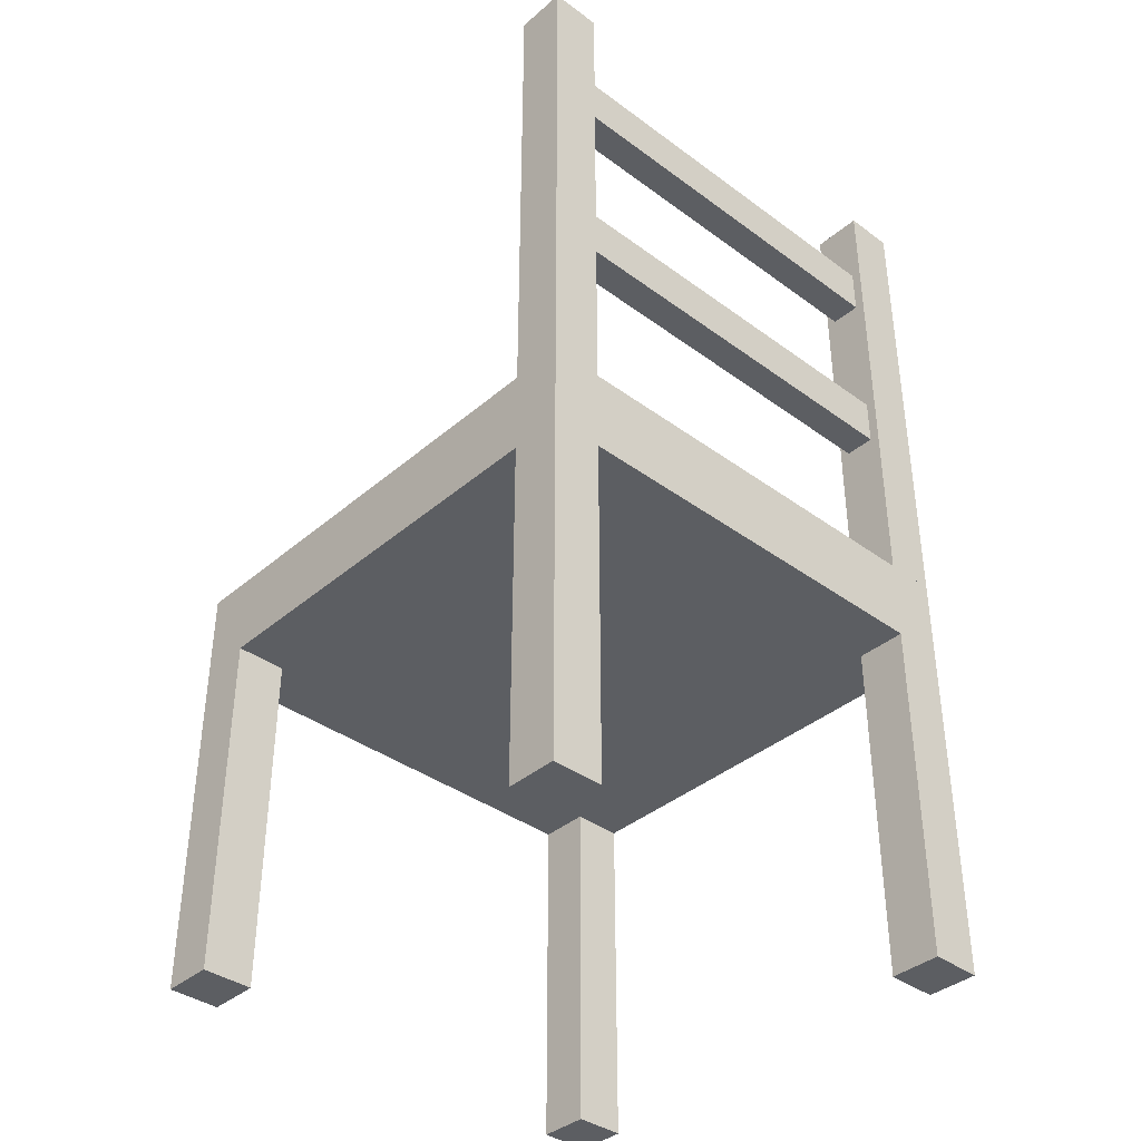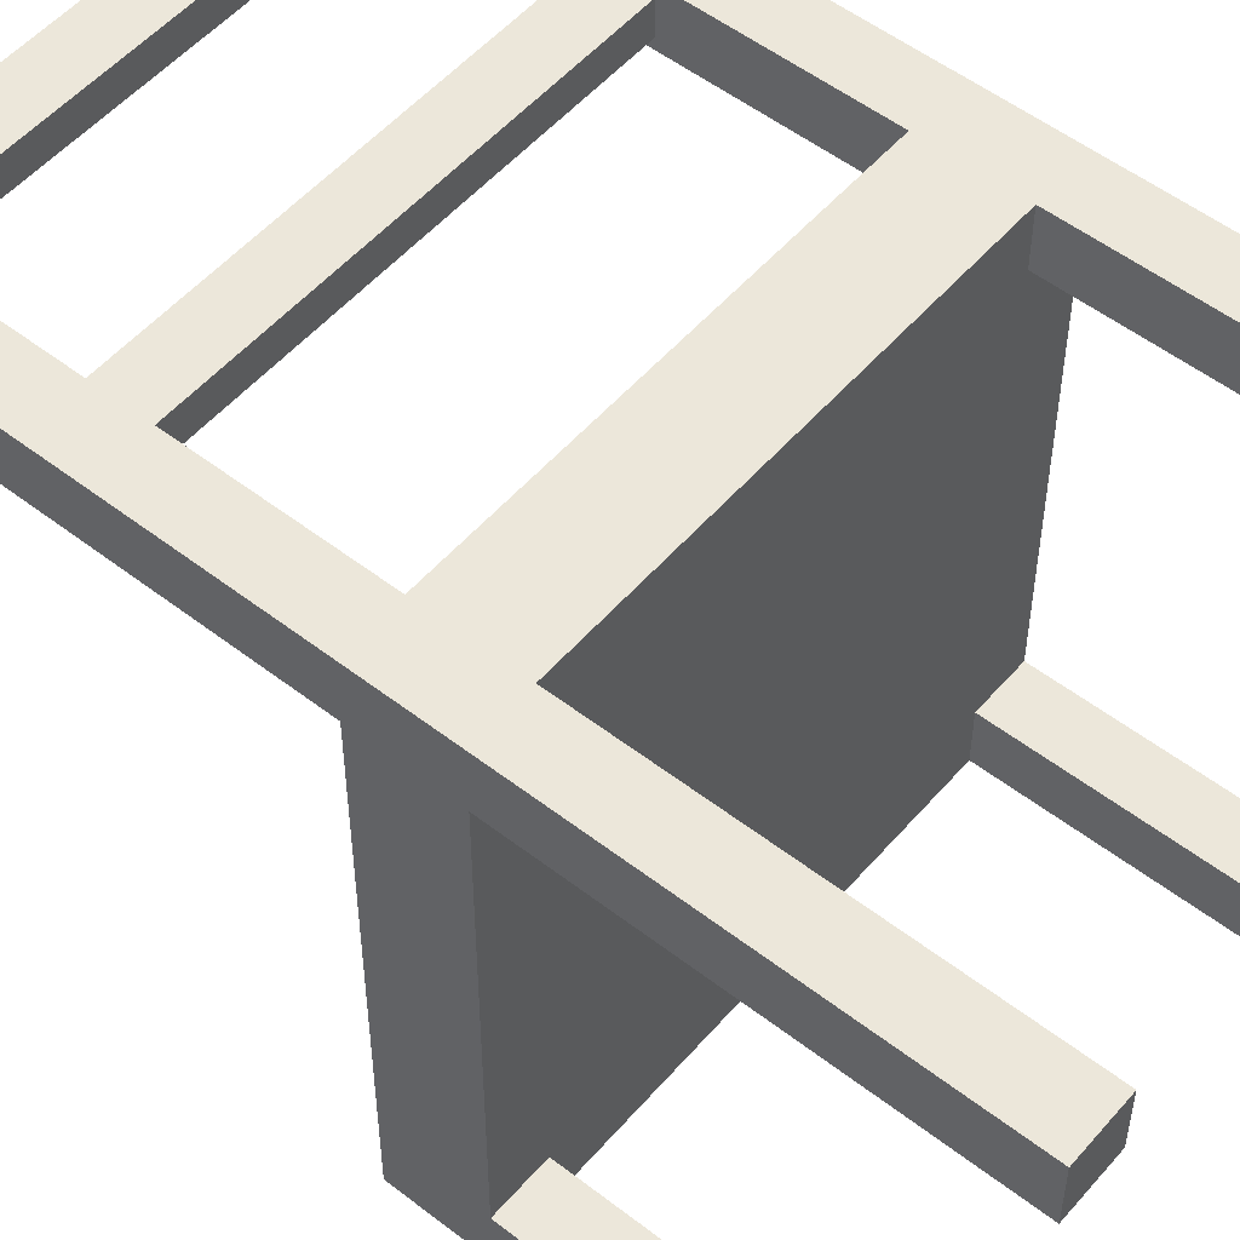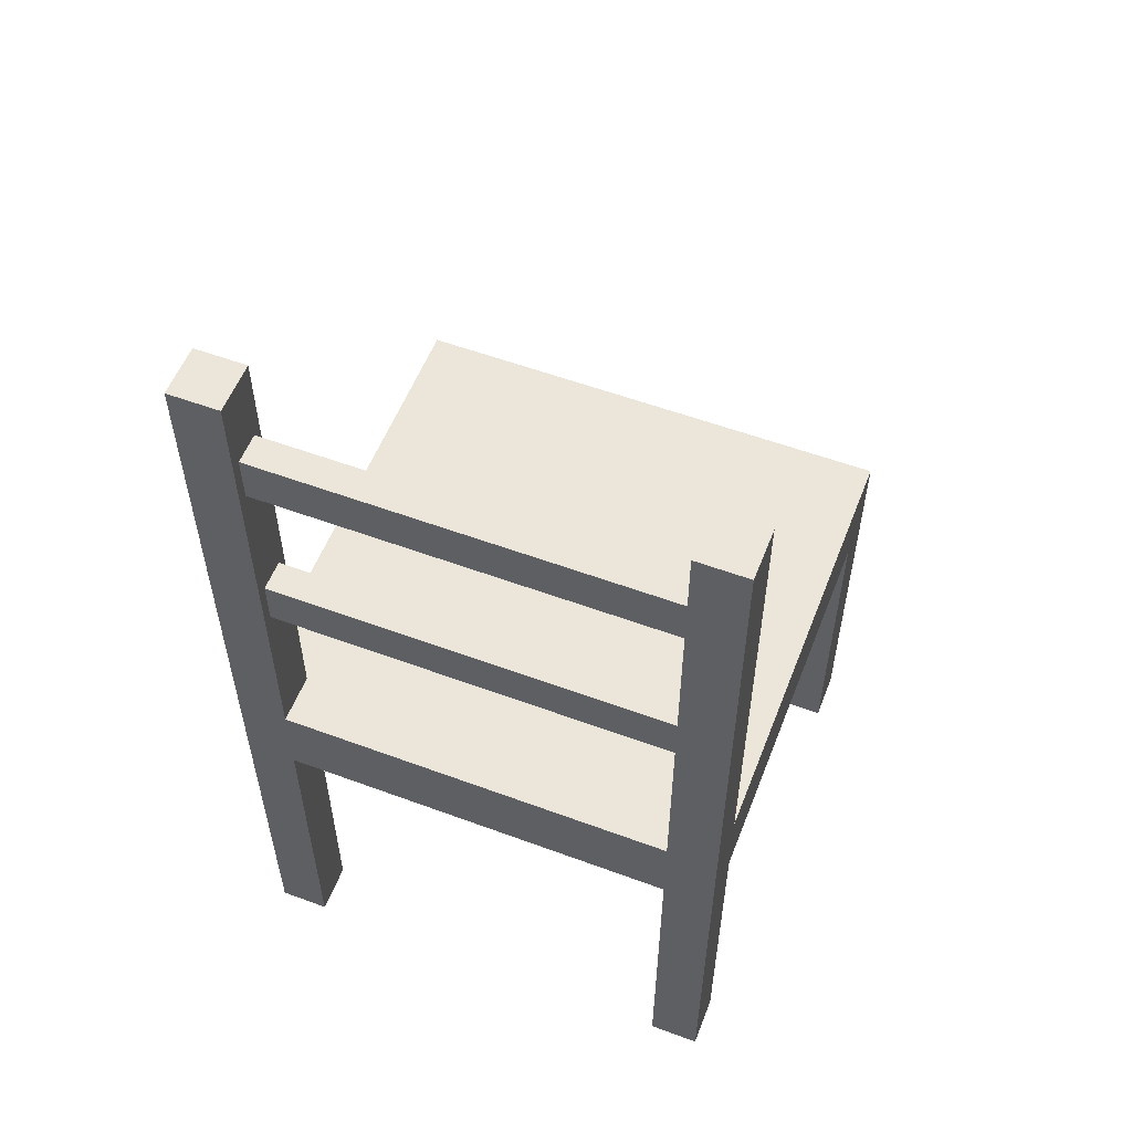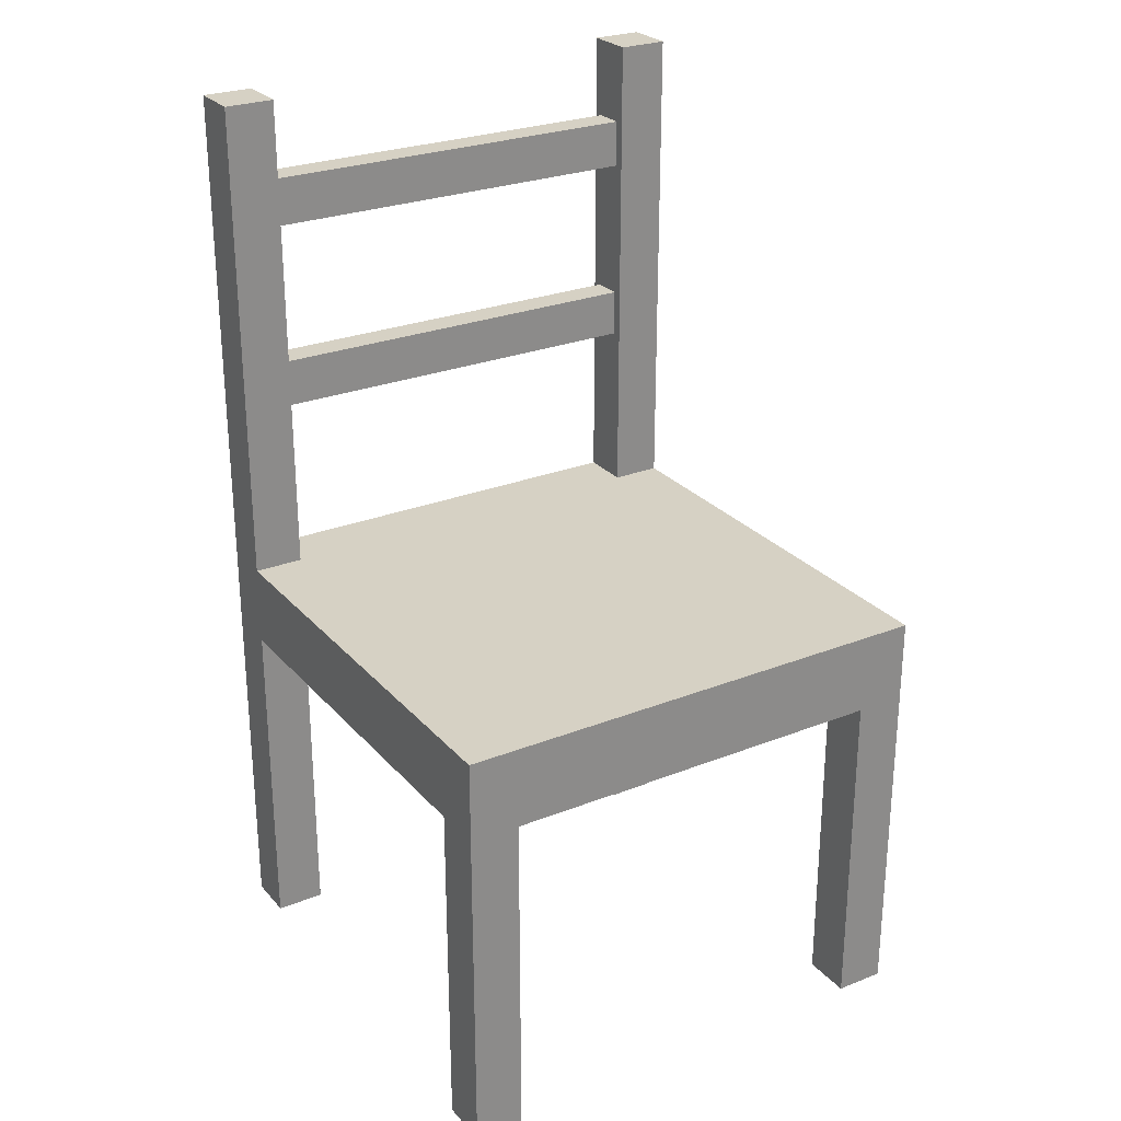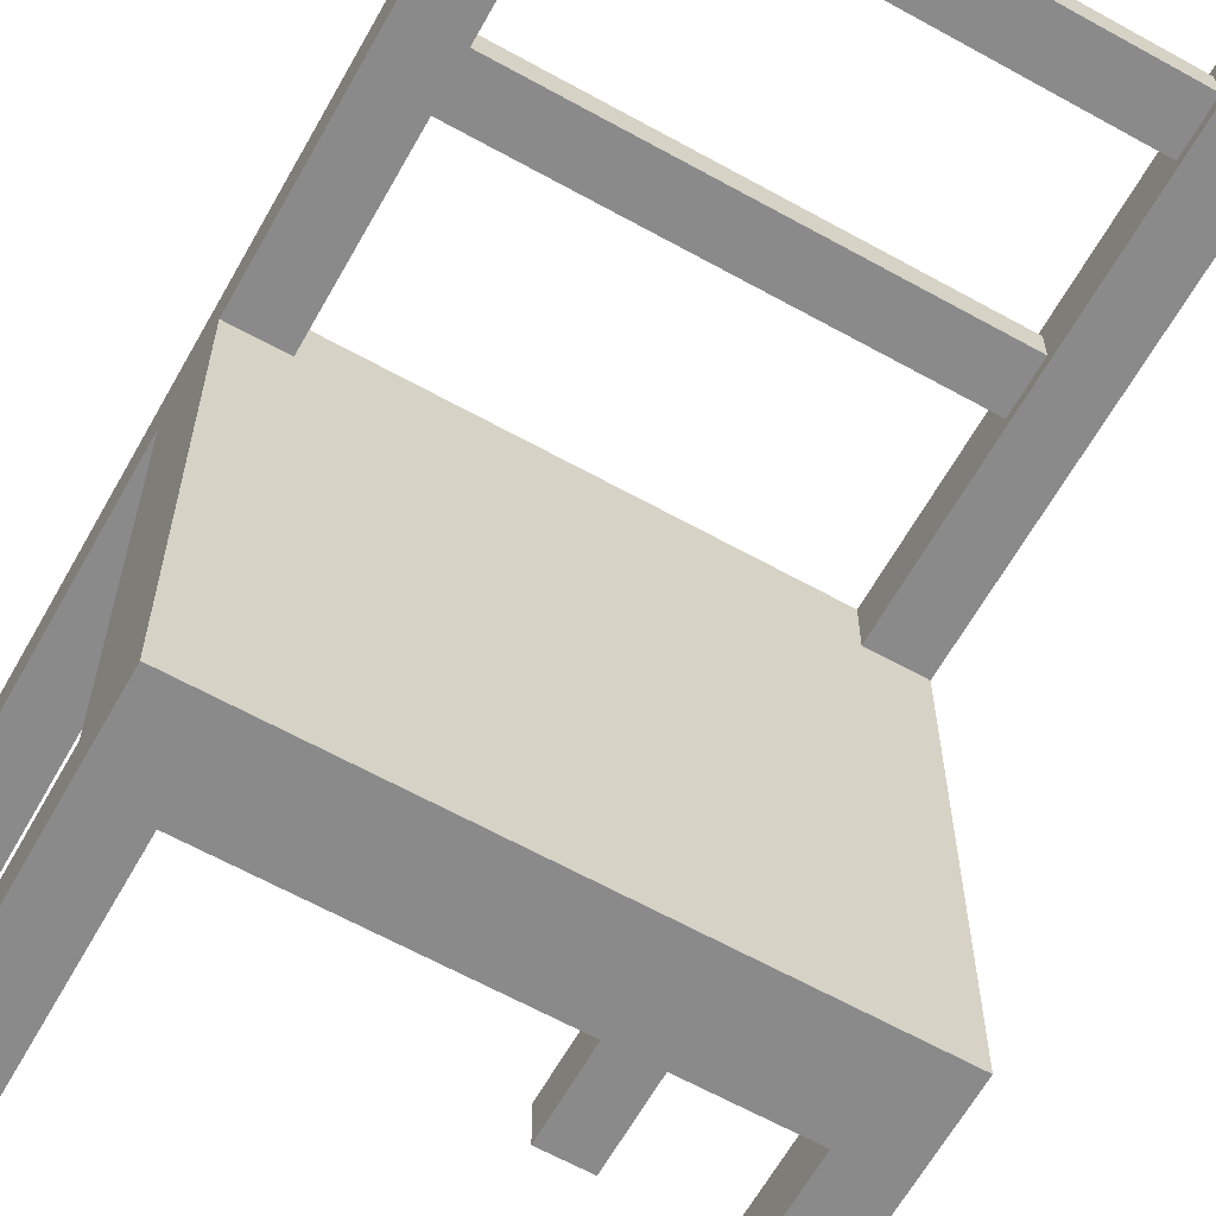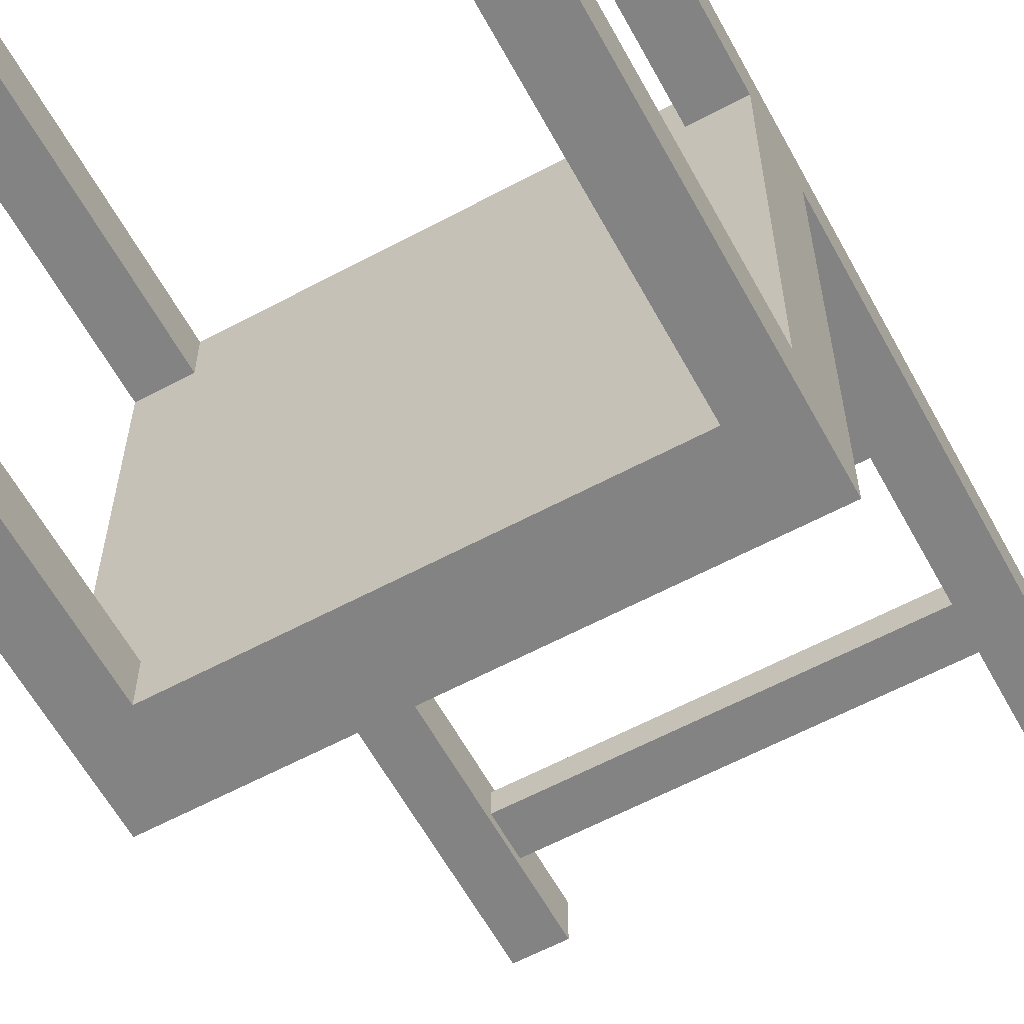
<metadata>
{"format":"obj","ext":"obj","renderer":"f3d","projection":"perspective","resolution":1024,"background":"white","views":[{"elev":-38.2,"azim":137.1,"up":"+Z"},{"elev":52.9,"azim":129.7,"up":"+Y"},{"elev":56.0,"azim":-158.8,"up":"+Z"},{"elev":26.6,"azim":-31.7,"up":"+Z"},{"elev":-63.6,"azim":-29.3,"up":"+Y"},{"elev":-61.0,"azim":-151.4,"up":"+Y"}]}
</metadata>
<code>
o Cube
v -1 1 -0.1651
v -1 1 0.1651
v 1 1 -0.1651
v 1 1 0.1651
v -1 -1 -0.1651
v -1 -1 0.1651
v 1 -1 -0.1651
v 1 -1 0.1651
v 1 0.7984 -1.55
v 0.7984 0.7984 -1.55
v 1 0.7984 -0.1651
v 0.7984 0.7984 -0.1651
v 1 1 -1.55
v 0.7984 1 -1.55
v 1 1 -0.1651
v 0.7984 1 -0.1651
v 1 -1 -1.55
v 0.7984 -1 -1.55
v 1 -1 -0.1651
v 0.7984 -1 -0.1651
v 1 -0.7984 -1.55
v 0.7984 -0.7984 -1.55
v 1 -0.7984 -0.1651
v 0.7984 -0.7984 -0.1651
v -0.7984 -1 -1.55
v -1 -1 -1.55
v -0.7984 -1 -0.1651
v -1 -1 -0.1651
v -0.7984 -0.7984 -1.55
v -1 -0.7984 -1.55
v -0.7984 -0.7984 -0.1651
v -1 -0.7984 -0.1651
v -0.7984 0.7984 -1.55
v -1 0.7984 -1.55
v -0.7984 0.7984 -0.1651
v -1 0.7984 -0.1651
v -0.7984 1 -1.55
v -1 1 -1.55
v -0.7984 1 -0.1651
v -1 1 -0.1651
v -1 0.7984 2.133
v -0.7984 0.7984 2.133
v -1 0.7984 0.1651
v -0.7984 0.7984 0.1651
v -1 1 2.133
v -0.7984 1 2.133
v -1 1 0.1651
v -0.7984 1 0.1651
v 0.7984 0.7984 2.133
v 1 0.7984 2.133
v 0.7984 0.7984 0.1651
v 1 0.7984 0.1651
v 0.7984 1 2.133
v 1 1 2.133
v 0.7984 1 0.1651
v 1 1 0.1651
v 0.7984 0.9597 1.618
v 0.7984 0.9597 1.81
v -0.7984 0.9597 1.618
v -0.7984 0.9597 1.81
v 0.7984 0.8387 1.618
v 0.7984 0.8387 1.81
v -0.7984 0.8387 1.618
v -0.7984 0.8387 1.81
v 0.7984 0.9597 0.8534
v 0.7984 0.9597 1.046
v -0.7984 0.9597 0.8534
v -0.7984 0.9597 1.046
v 0.7984 0.8387 0.8534
v 0.7984 0.8387 1.046
v -0.7984 0.8387 0.8534
v -0.7984 0.8387 1.046
f 2 3 1
f 4 7 3
f 8 5 7
f 6 1 5
f 7 1 3
f 4 6 8
f 10 11 9
f 18 19 17
f 16 13 15
f 14 9 13
f 15 9 11
f 12 14 16
f 24 21 23
f 22 17 21
f 23 17 19
f 20 22 24
f 26 27 25
f 32 29 31
f 30 25 29
f 31 25 27
f 28 30 32
f 34 35 33
f 40 37 39
f 38 33 37
f 39 33 35
f 36 38 40
f 42 43 41
f 48 45 47
f 46 41 45
f 47 41 43
f 44 46 48
f 50 51 49
f 56 53 55
f 54 49 53
f 55 49 51
f 52 54 56
f 58 59 57
f 64 61 63
f 63 57 59
f 60 62 64
f 65 68 67
f 72 69 71
f 71 65 67
f 68 70 72
f 2 4 3
f 4 8 7
f 8 6 5
f 6 2 1
f 7 5 1
f 4 2 6
f 10 12 11
f 18 20 19
f 16 14 13
f 14 10 9
f 15 13 9
f 12 10 14
f 24 22 21
f 22 18 17
f 23 21 17
f 20 18 22
f 26 28 27
f 32 30 29
f 30 26 25
f 31 29 25
f 28 26 30
f 34 36 35
f 40 38 37
f 38 34 33
f 39 37 33
f 36 34 38
f 42 44 43
f 48 46 45
f 46 42 41
f 47 45 41
f 44 42 46
f 50 52 51
f 56 54 53
f 54 50 49
f 55 53 49
f 52 50 54
f 58 60 59
f 64 62 61
f 63 61 57
f 60 58 62
f 65 66 68
f 72 70 69
f 71 69 65
f 68 66 70

</code>
